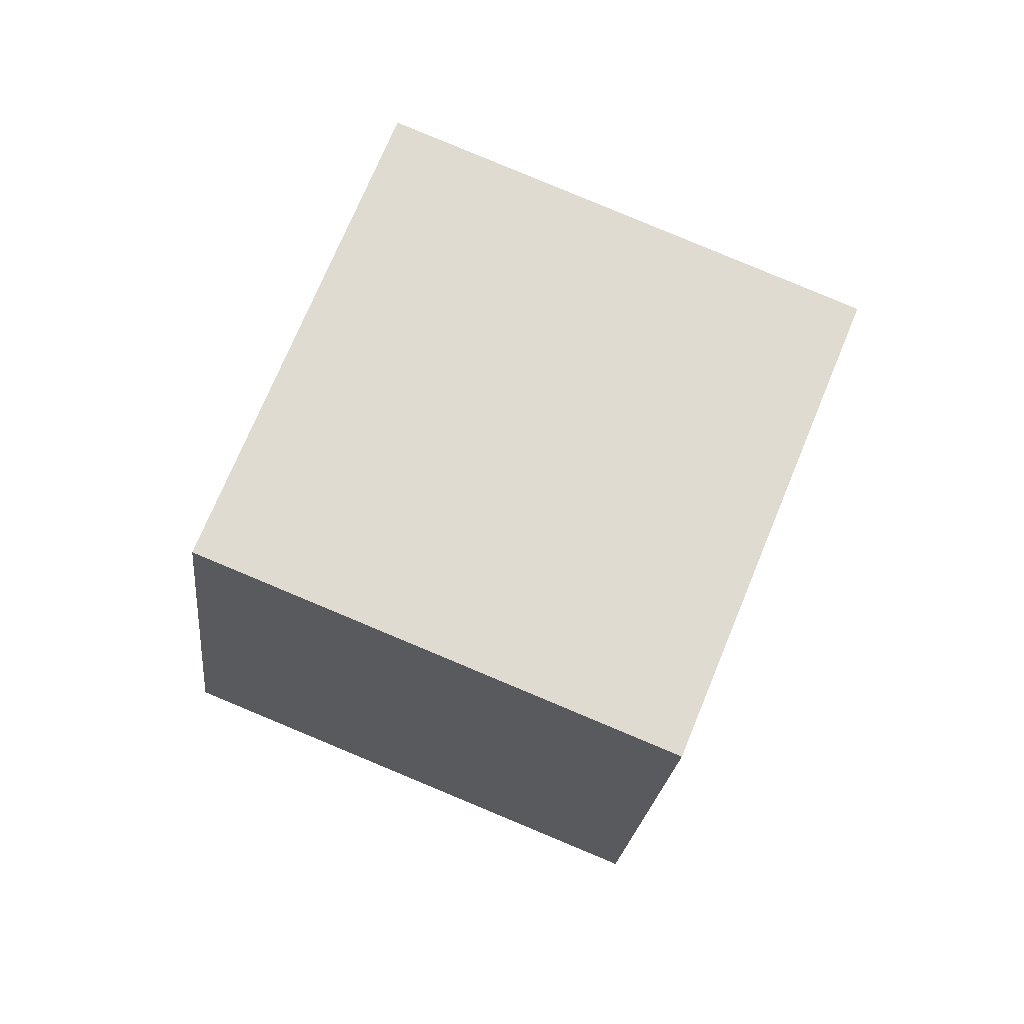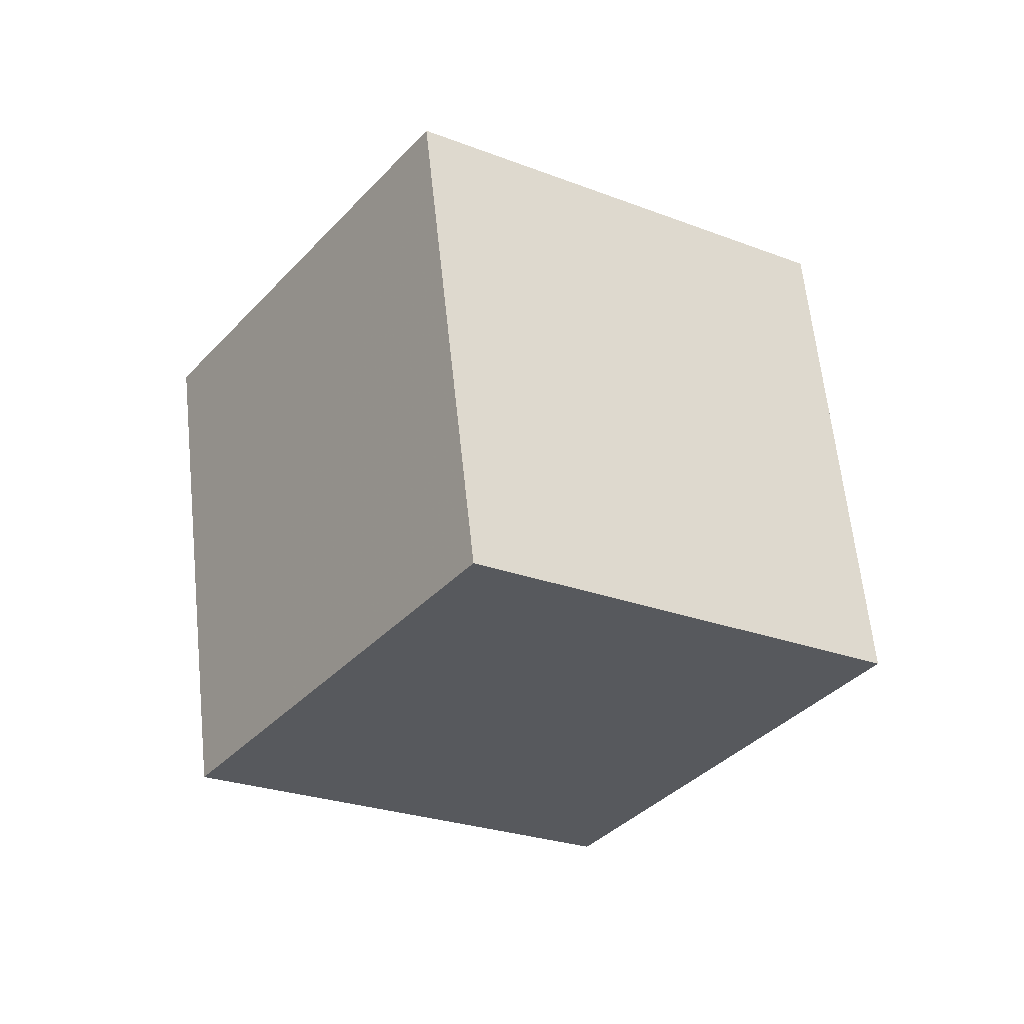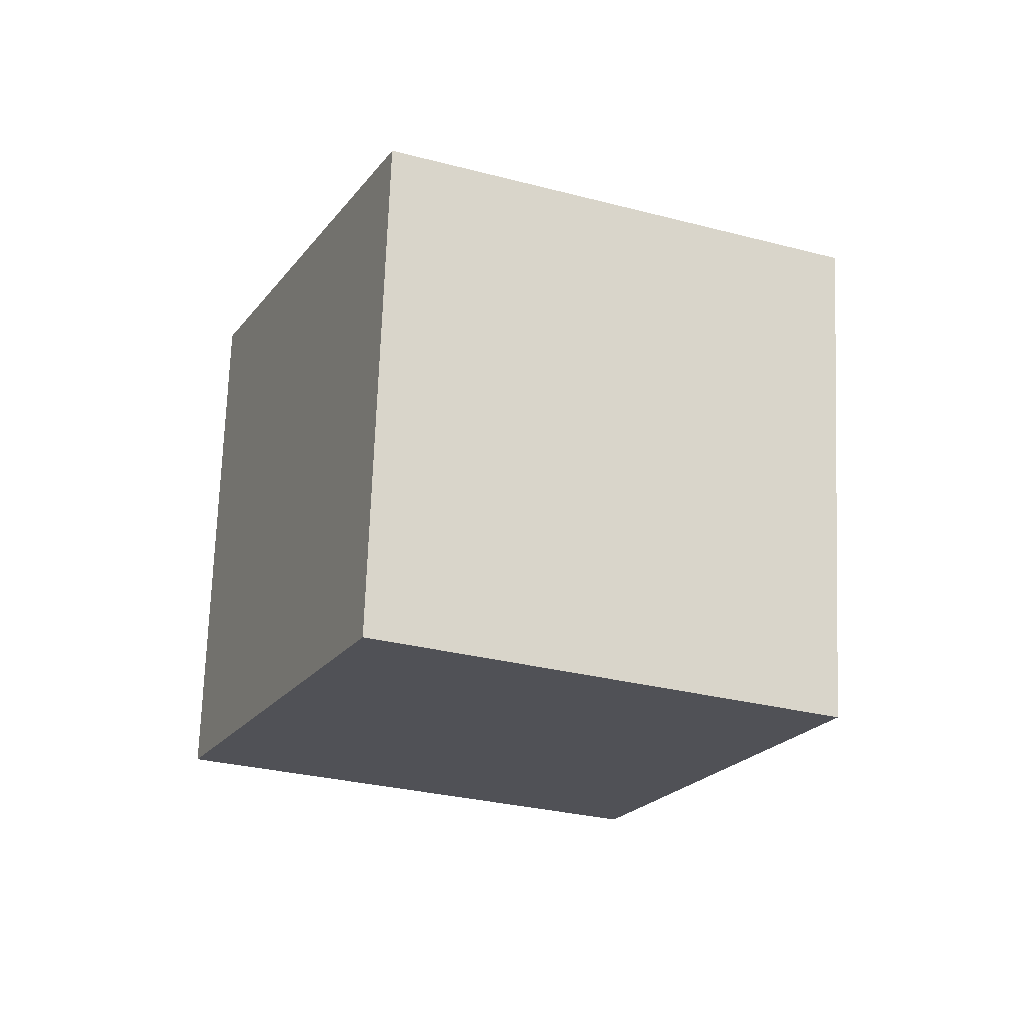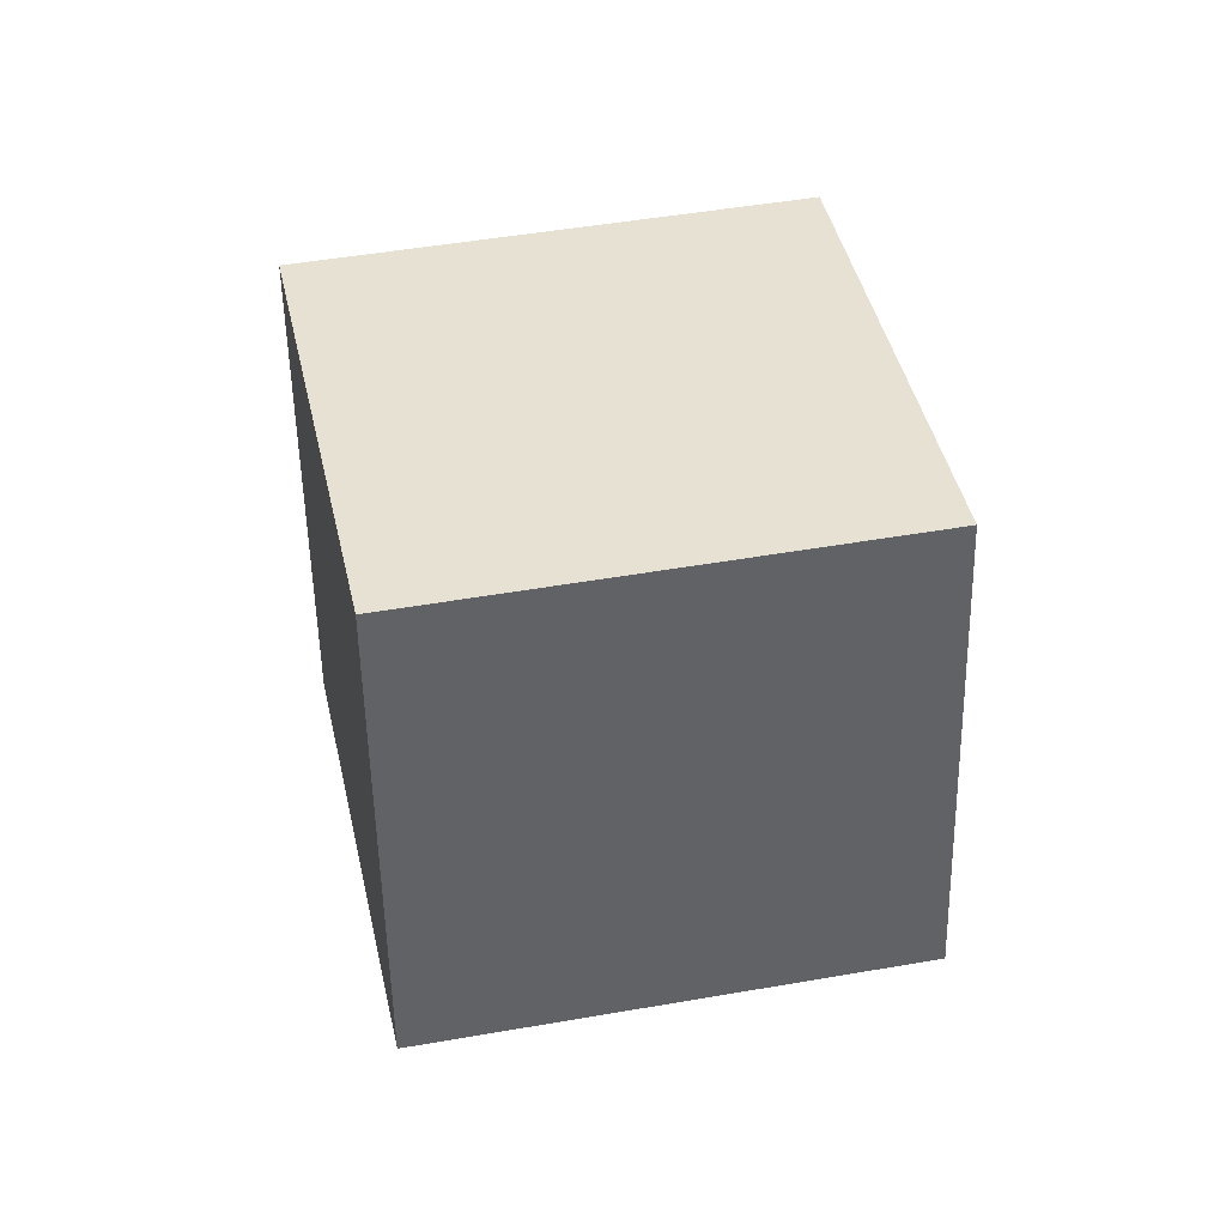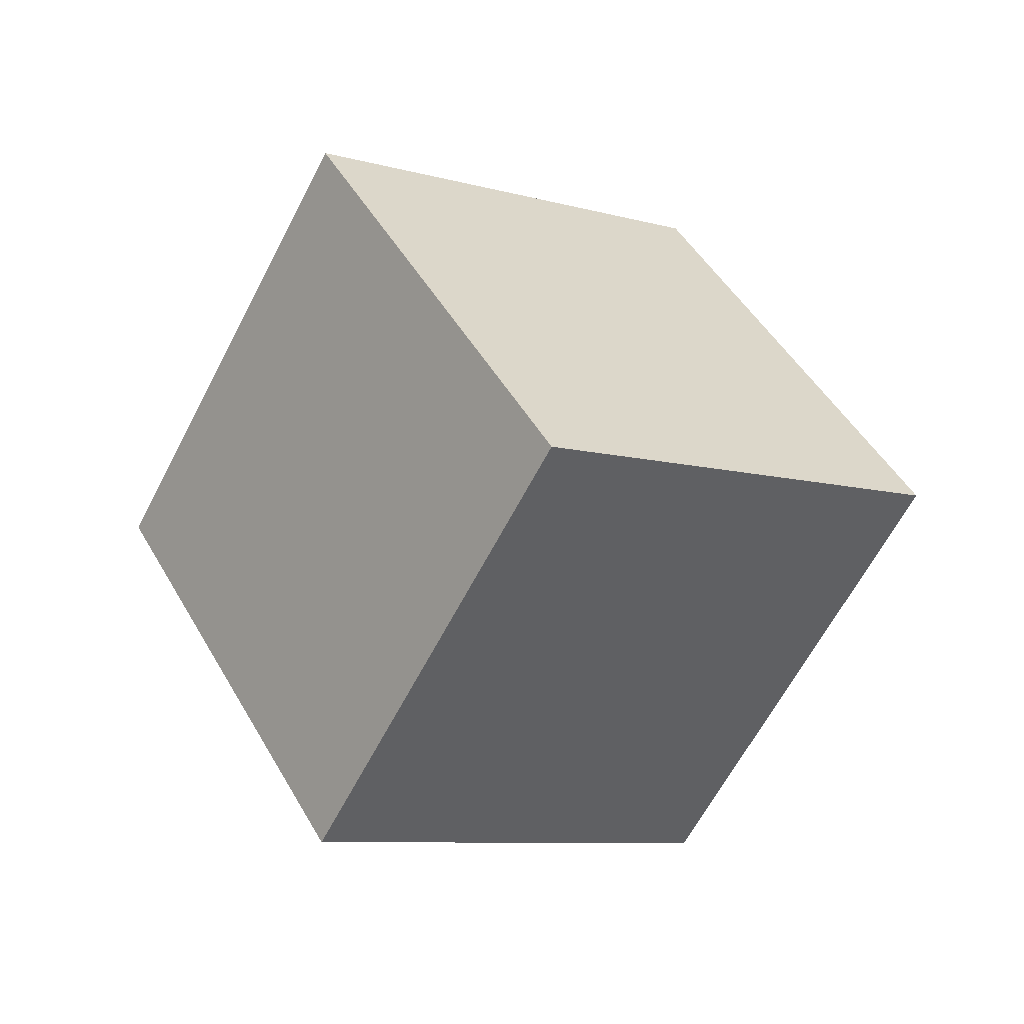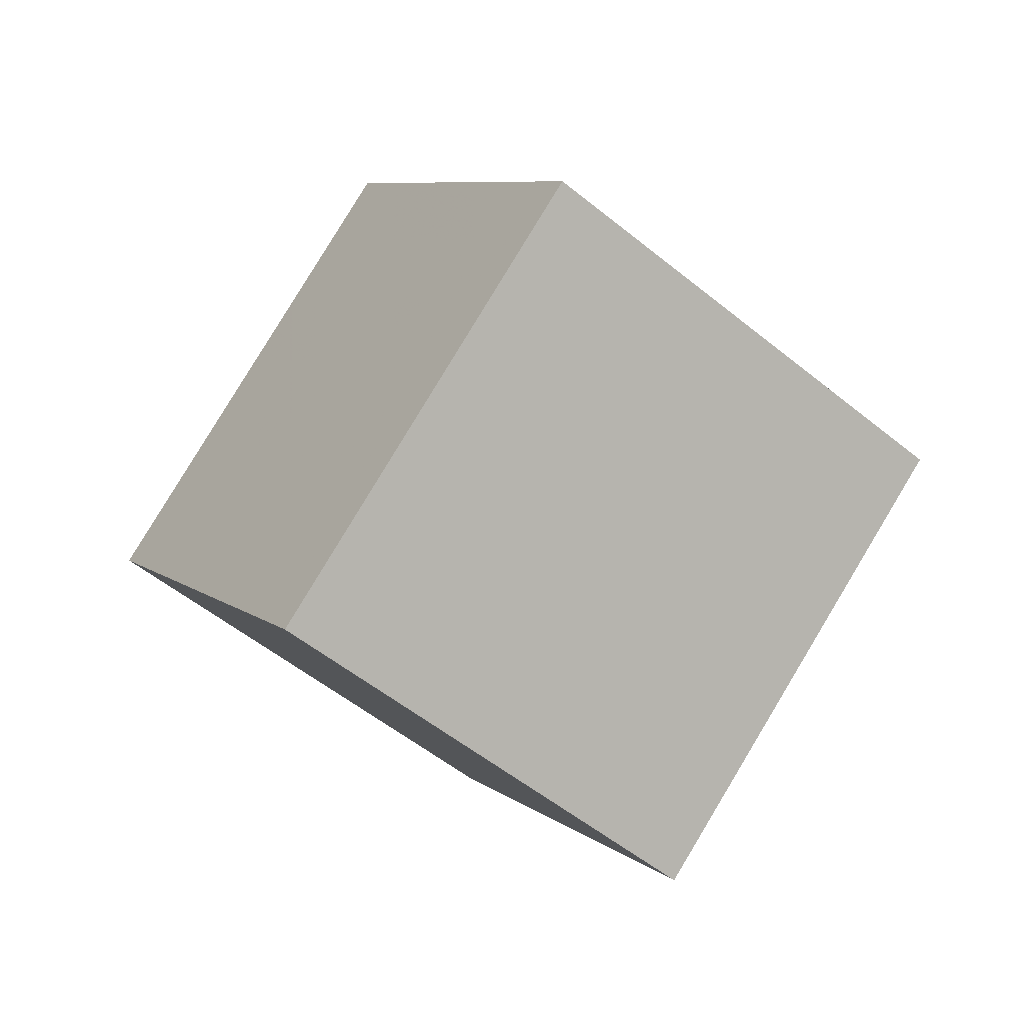
<metadata>
{"format":"obj","ext":"obj","renderer":"f3d","projection":"perspective","resolution":1024,"background":"white","views":[{"elev":23.7,"azim":-110.5,"up":"+Z"},{"elev":70.0,"azim":-52.3,"up":"+Y"},{"elev":28.6,"azim":-137.3,"up":"+Z"},{"elev":-14.5,"azim":-142.3,"up":"+Y"},{"elev":-71.8,"azim":106.3,"up":"+Y"},{"elev":28.3,"azim":120.9,"up":"+Z"}]}
</metadata>
<code>
v  1.632  1.686  2.402
v  1.123  0.89  2.073
v  0.6397  1.47  1.416
v  1.149  2.266  1.746
v  2.346  1.512  1.722
v  1.838  0.7159  1.393
v  1.354  1.296  0.7356
v  1.862  2.092  1.065
f 3 1 2
f 5 7 6
f 1 3 4
f 1 6 2
f 7 5 8
f 2 7 3
f 6 1 5
f 3 8 4
f 7 2 6
f 1 8 5
f 8 3 7
f 8 1 4

</code>
